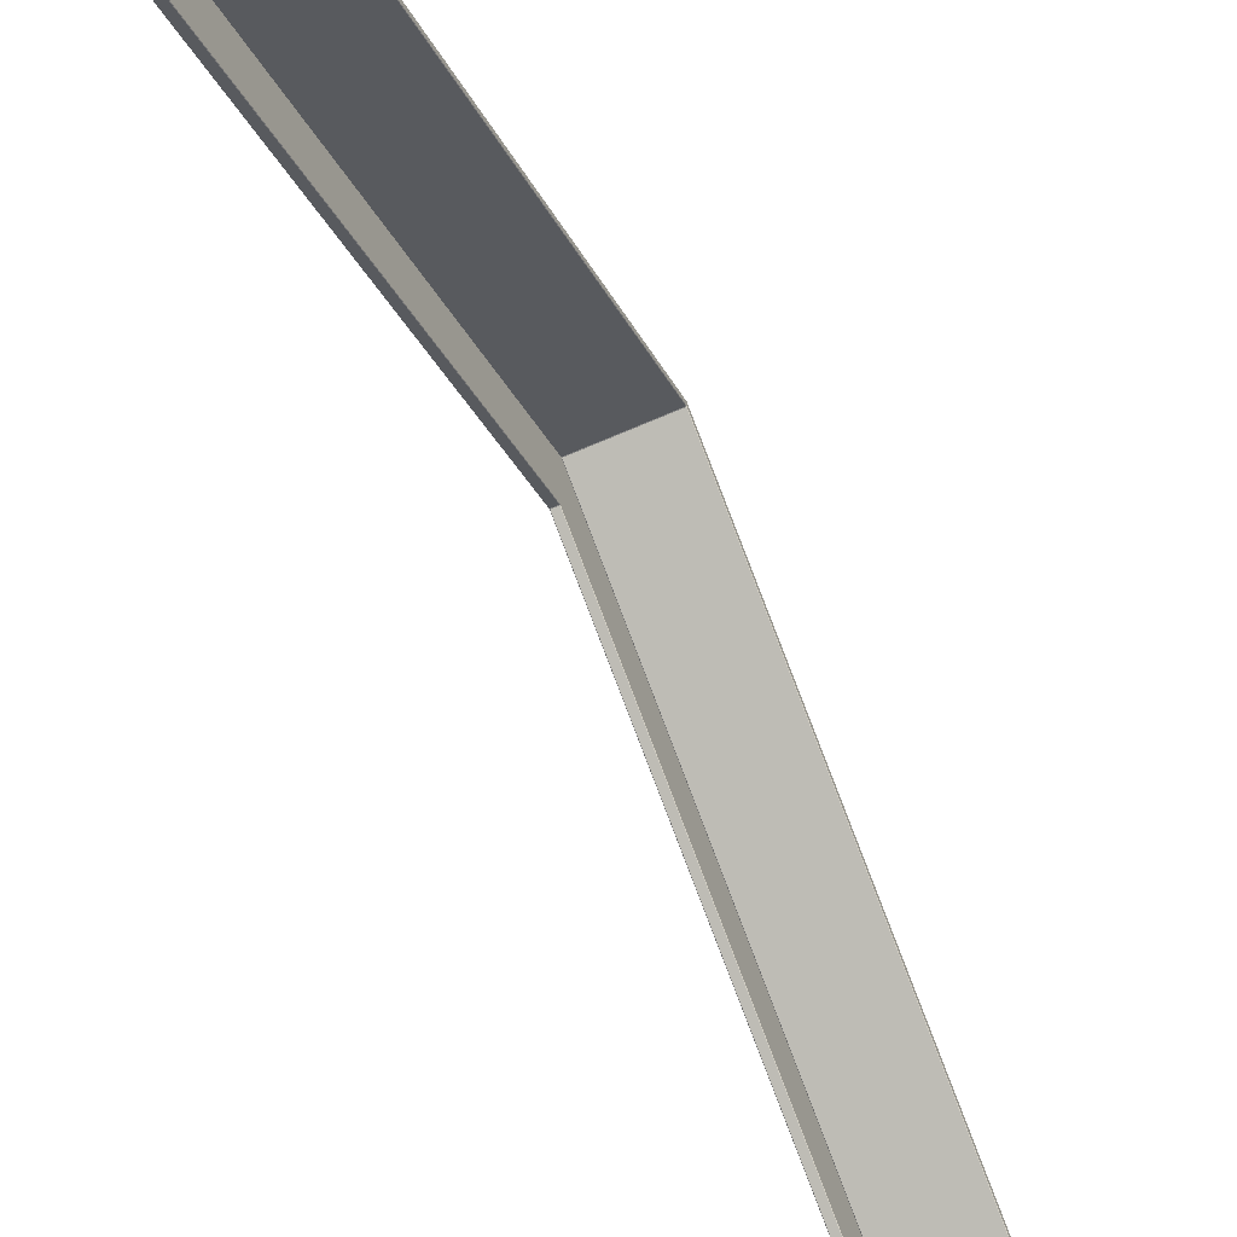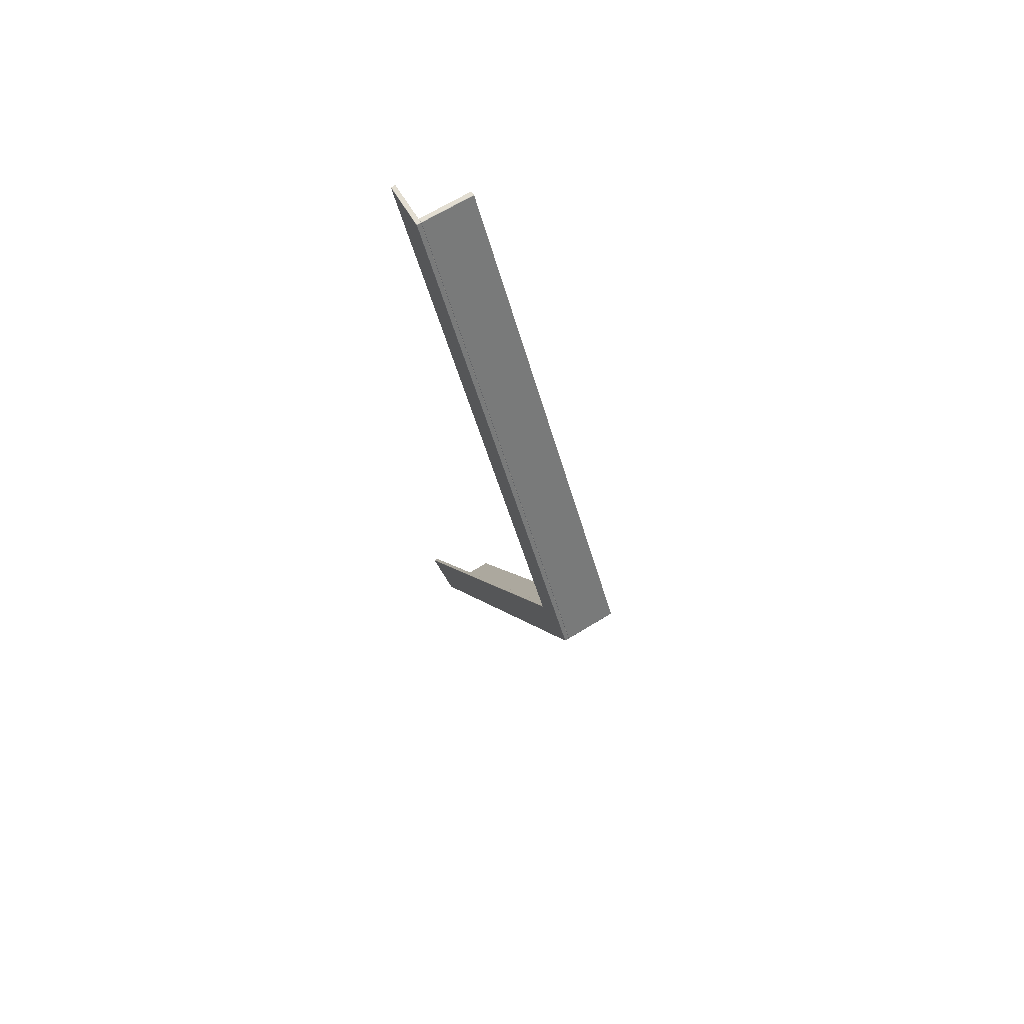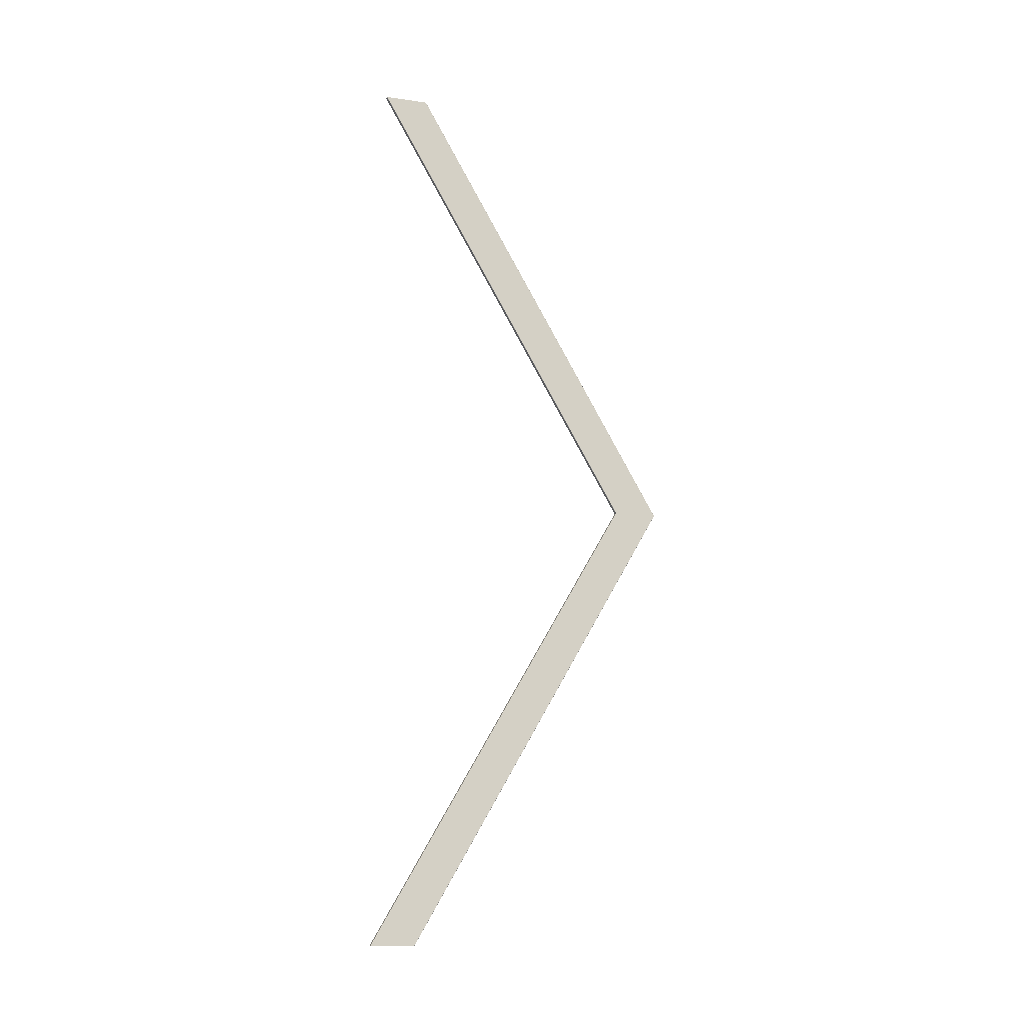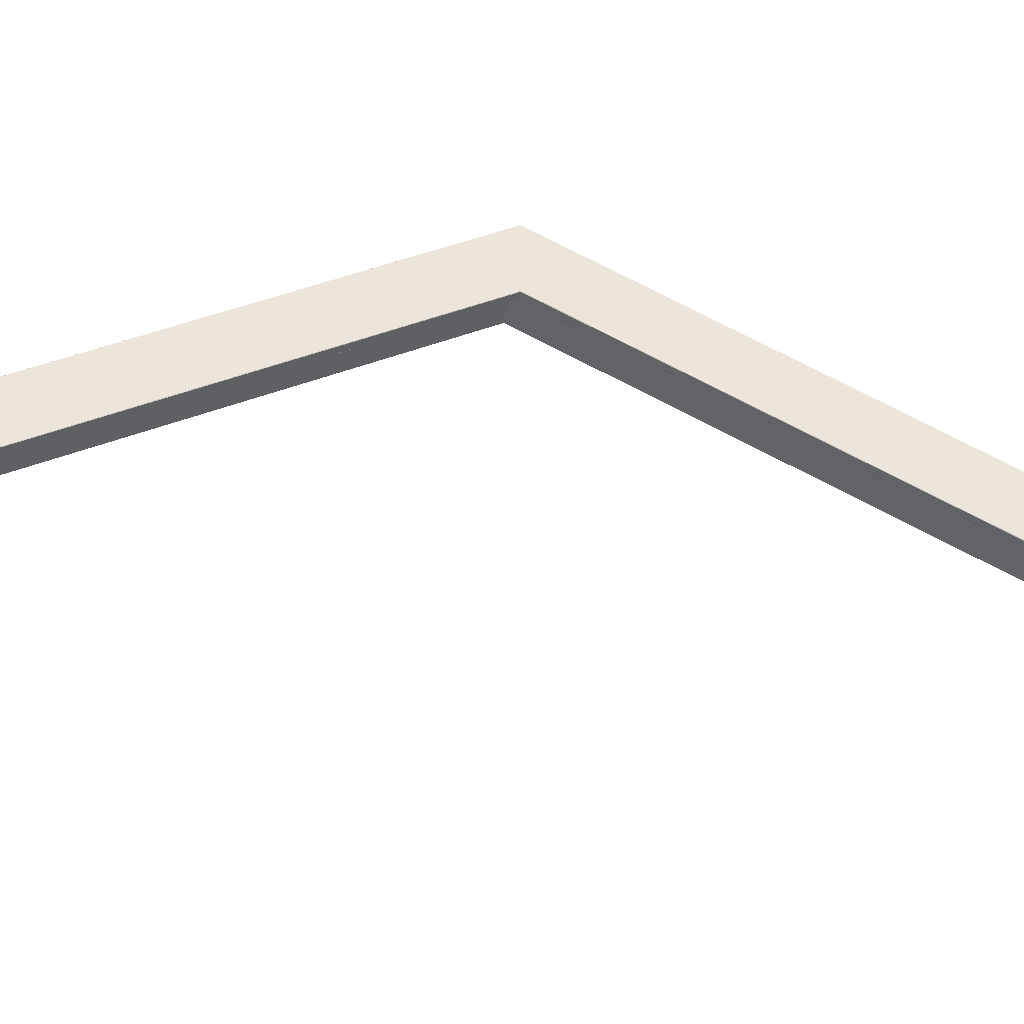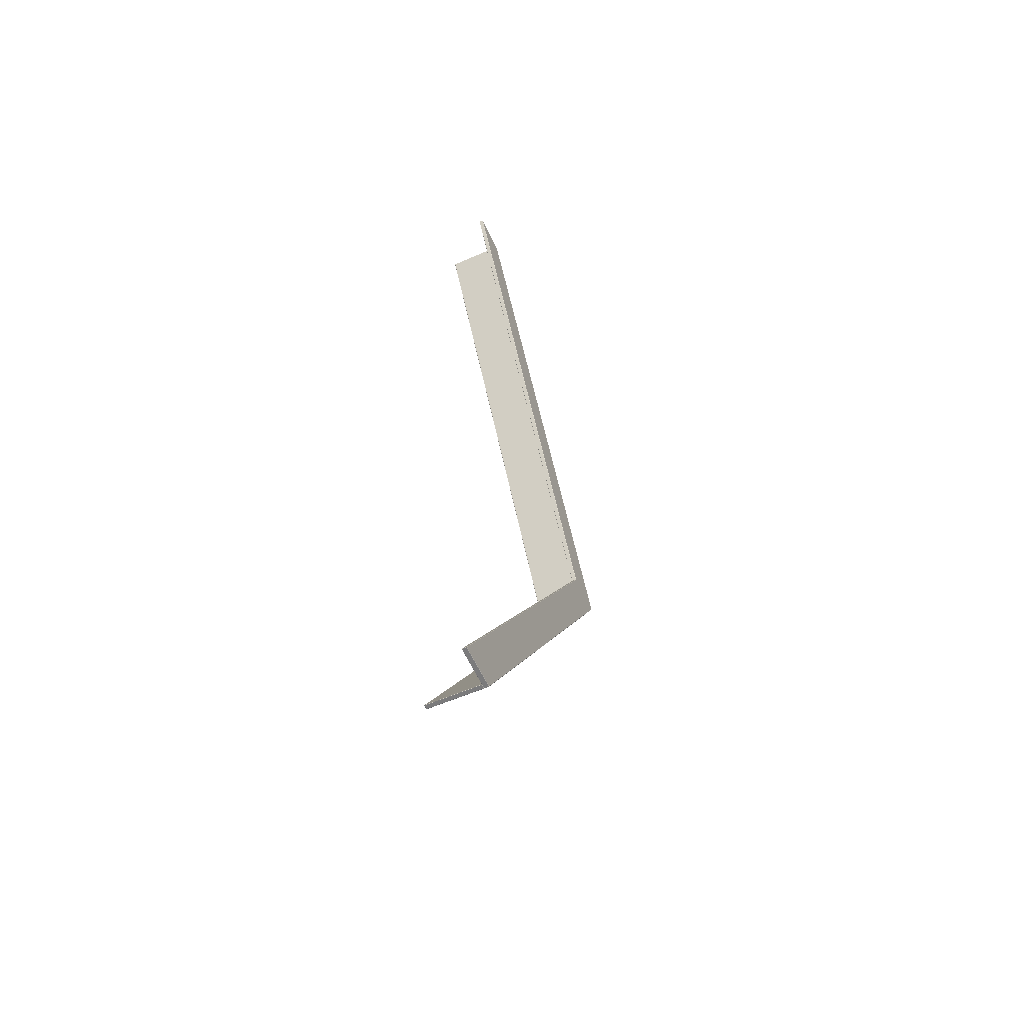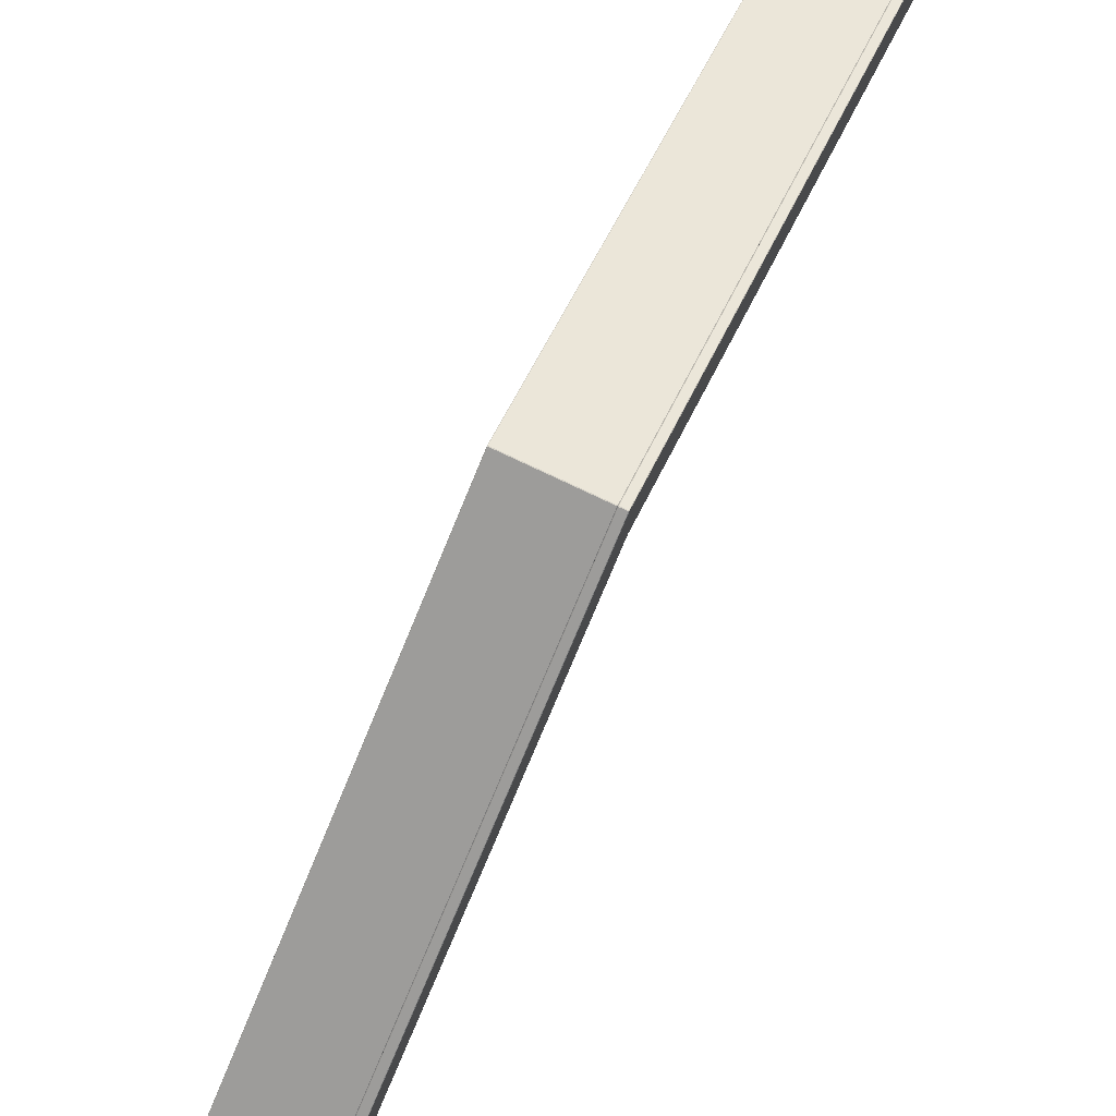
<metadata>
{"format":"obj","ext":"obj","renderer":"f3d","projection":"perspective","resolution":1024,"background":"white","views":[{"elev":-61.7,"azim":-155.5,"up":"+Y"},{"elev":67.7,"azim":148.5,"up":"+Z"},{"elev":-14.3,"azim":72.7,"up":"+Z"},{"elev":-44.2,"azim":82.4,"up":"+Y"},{"elev":-58.4,"azim":24.2,"up":"+Z"},{"elev":79.1,"azim":25.2,"up":"+Y"}]}
</metadata>
<code>
o zadeldak_roof_side_3500
v -6e-06 0.2288 1.991
v -6e-06 0.0372 1.991
v 0.000994 0.03647 1.992
v 0.000994 0.2284 1.992
v 0.01999 0.0372 -1.991
v 0.01899 0.03597 -1.991
v 0.01899 0.03647 -1.992
v -0.2306 1.36 -1e-05
v -0.2306 1.378 -1e-05
v -0.2309 0.2288 -1.991
v -0.2309 0.2111 -1.991
v 0.00037 1.186 -1e-05
v 0.00037 1.378 -1e-05
v 0.01937 1.185 0.00087
v 0.01899 0.03597 1.991
v 0.000994 0.03597 1.991
v 0.00137 1.185 0.00087
v -0.2309 0.2288 1.991
v -0.2299 0.2299 1.991
v -0.2296 1.379 0.00087
v -0.00064 1.359 -0.00086
v -0.2296 1.359 -0.00086
v -0.2299 0.2099 -1.991
v -0.001006 0.2099 -1.991
v -0.2296 1.379 -0.00086
v -0.00064 1.379 -0.00087
v -0.000996 0.2299 -1.991
v -0.2299 0.2299 -1.991
v 0.01937 1.379 -0.00087
v 0.00137 1.379 -0.00086
v 0.00137 1.379 0.00087
v 0.01937 1.379 0.00087
v 0.01899 0.2284 -1.992
v 0.01999 0.2288 -1.991
v 0.02037 1.378 -1e-05
v 0.01999 0.2288 1.991
v 0.01999 0.0372 1.991
v 0.02037 1.186 1e-05
v 4e-06 0.2288 -1.991
v -0.000996 0.2284 -1.992
v -0.00064 1.379 0.00087
v 0.00036 1.378 -1e-05
v -0.00064 1.359 0.00087
v 0.00036 1.36 -1e-05
v -0.2296 1.359 0.00087
v 0.01937 1.185 -0.00087
v 0.01899 0.03647 1.992
v 0.01899 0.2284 1.992
v 0.01899 0.2299 -1.991
v 0.000994 0.2284 -1.992
v 0.000994 0.2299 -1.991
v -6e-06 0.2111 1.991
v -0.001006 0.2104 1.992
v -0.001006 0.2099 1.991
v -0.2299 0.2099 1.991
v -0.2299 0.2104 1.992
v -0.2309 0.2111 1.991
v -0.2299 0.2284 1.992
v -0.000996 0.2299 1.991
v -0.000996 0.2284 1.992
v 4e-06 0.2288 1.991
v 0.00137 1.185 -0.00086
v -6e-06 0.0372 -1.991
v 0.000994 0.03597 -1.991
v 0.000994 0.03647 -1.992
v -0.2299 0.2104 -1.992
v -0.001006 0.2104 -1.992
v -0.2299 0.2284 -1.992
v -6e-06 0.2111 -1.991
v -6e-06 0.2288 -1.991
v 0.01899 0.2299 1.991
v 0.000994 0.2299 1.991
f 1 2 3 4
f 5 6 7
f 8 9 10 11
f 12 2 1 13
f 14 15 16 17
f 18 19 20 9
f 21 22 23 24
f 25 26 27 28
f 29 30 31 32
f 5 7 33 34
f 35 36 37 38
f 27 39 40
f 26 41 42
f 43 21 44
f 25 9 20
f 45 8 22
f 6 38 46
f 4 3 47 48
f 49 33 50 51
f 43 45 22 21
f 52 53 54
f 55 56 57
f 18 58 19
f 59 60 61
f 62 63 64
f 50 33 7 65
f 23 66 67 24
f 10 68 66 11
f 11 22 8
f 44 24 69
f 10 28 68
f 44 52 54
f 44 54 43
f 55 54 53 56
f 42 44 69 39
f 37 36 48 47
f 23 22 11
f 30 29 49 51
f 62 12 63
f 35 38 5 34
f 13 30 51 70
f 71 72 4 48
f 20 19 59 41
f 8 57 18 9
f 15 14 38
f 14 17 62 46
f 64 65 7 6
f 42 61 52 44
f 66 68 40 67
f 31 72 71 32
f 16 15 47 3
f 23 11 66
f 43 54 55 45
f 69 24 67
f 46 38 14
f 17 12 62
f 29 32 35
f 31 30 13
f 59 19 58 60
f 52 61 60 53
f 44 21 24
f 56 53 60 58
f 16 3 2
f 1 4 72
f 71 48 36
f 37 47 15
f 46 62 64 6
f 13 1 72 31
f 70 51 50
f 57 8 45
f 17 16 2
f 17 2 12
f 41 59 61 42
f 49 34 33
f 64 63 65
f 27 40 68 28
f 69 67 40 39
f 55 57 45
f 10 9 25 28
f 26 42 39 27
f 71 36 35 32
f 18 57 56 58
f 20 41 26 25
f 37 15 38
f 49 29 35 34
f 5 38 6
f 12 13 70 63
f 70 50 65 63

</code>
